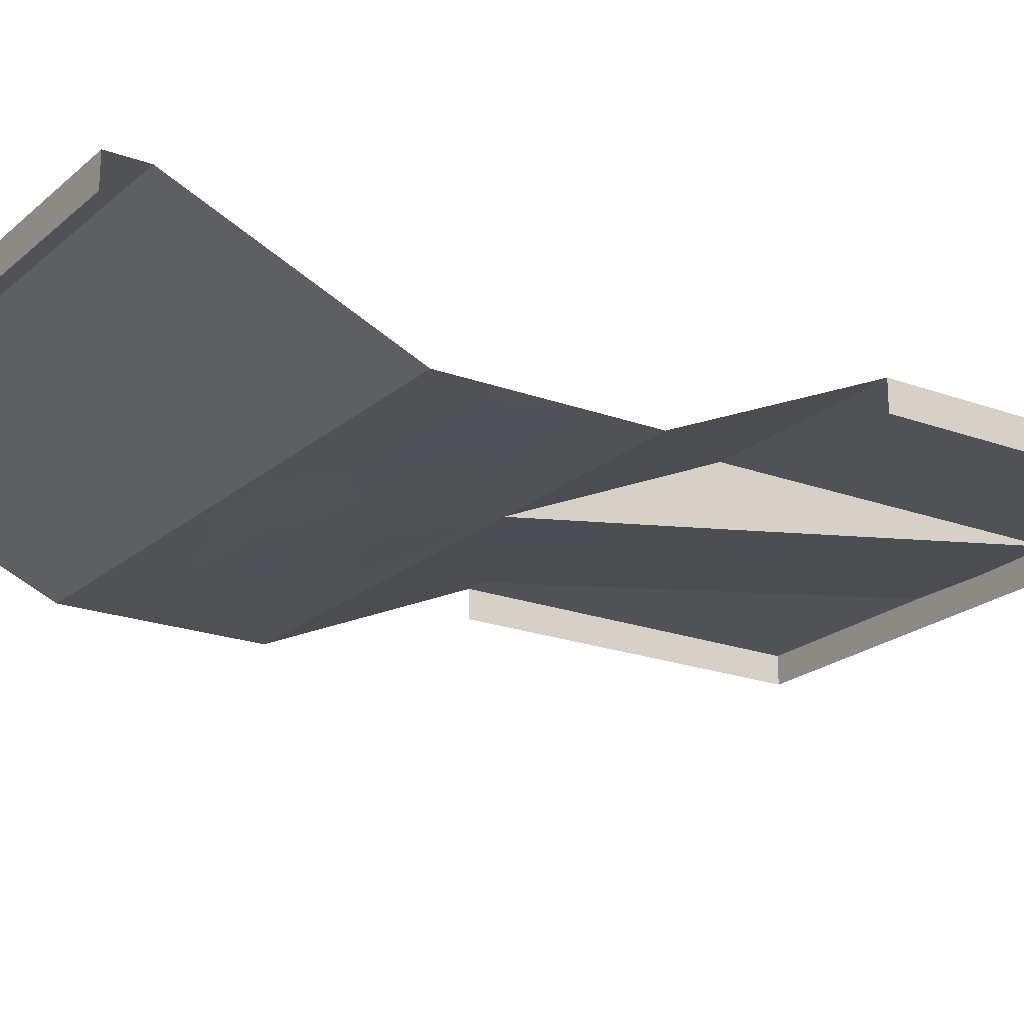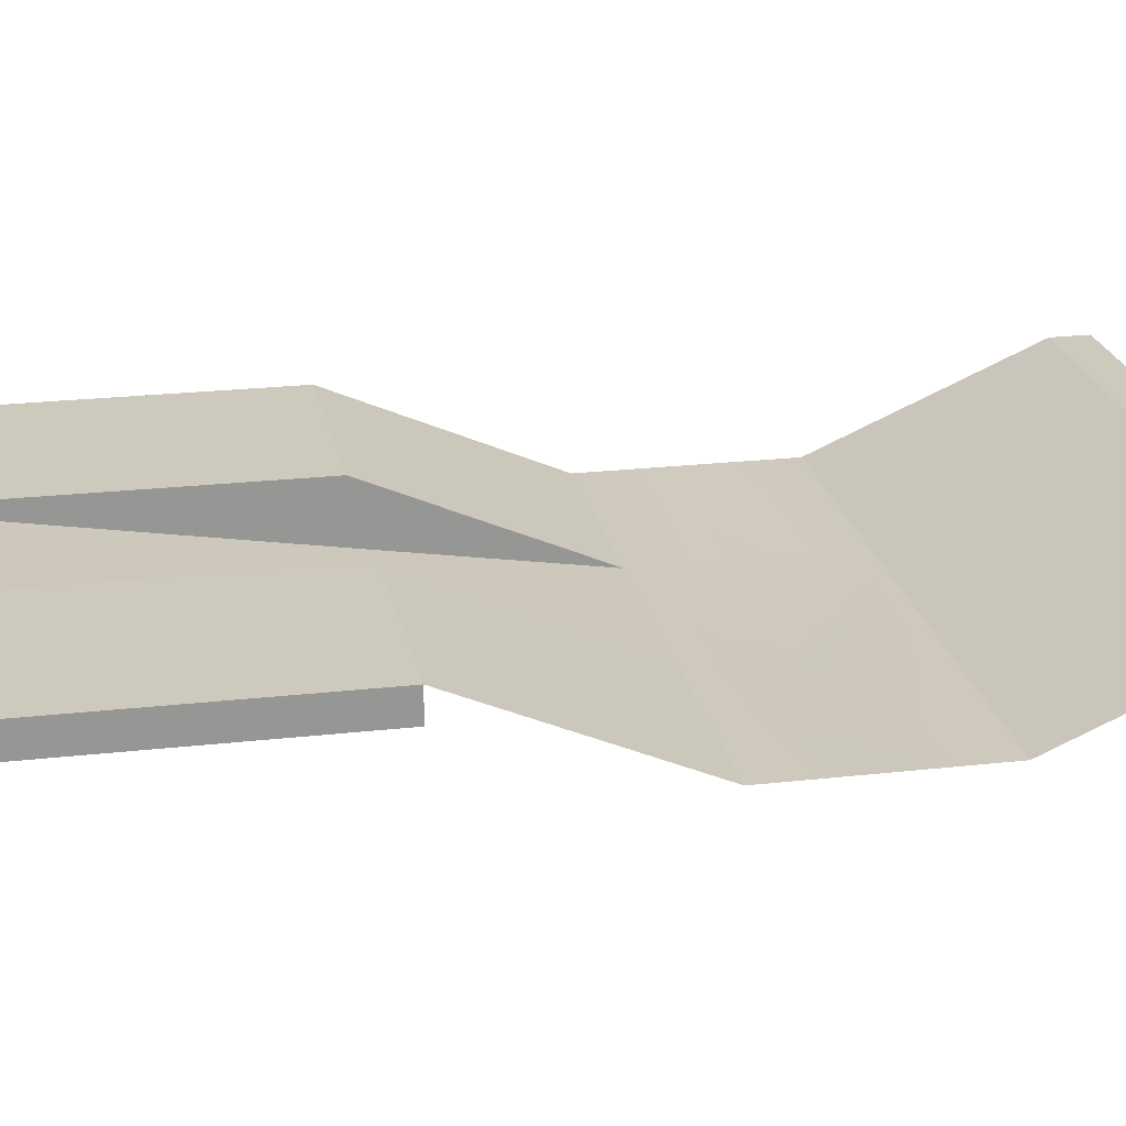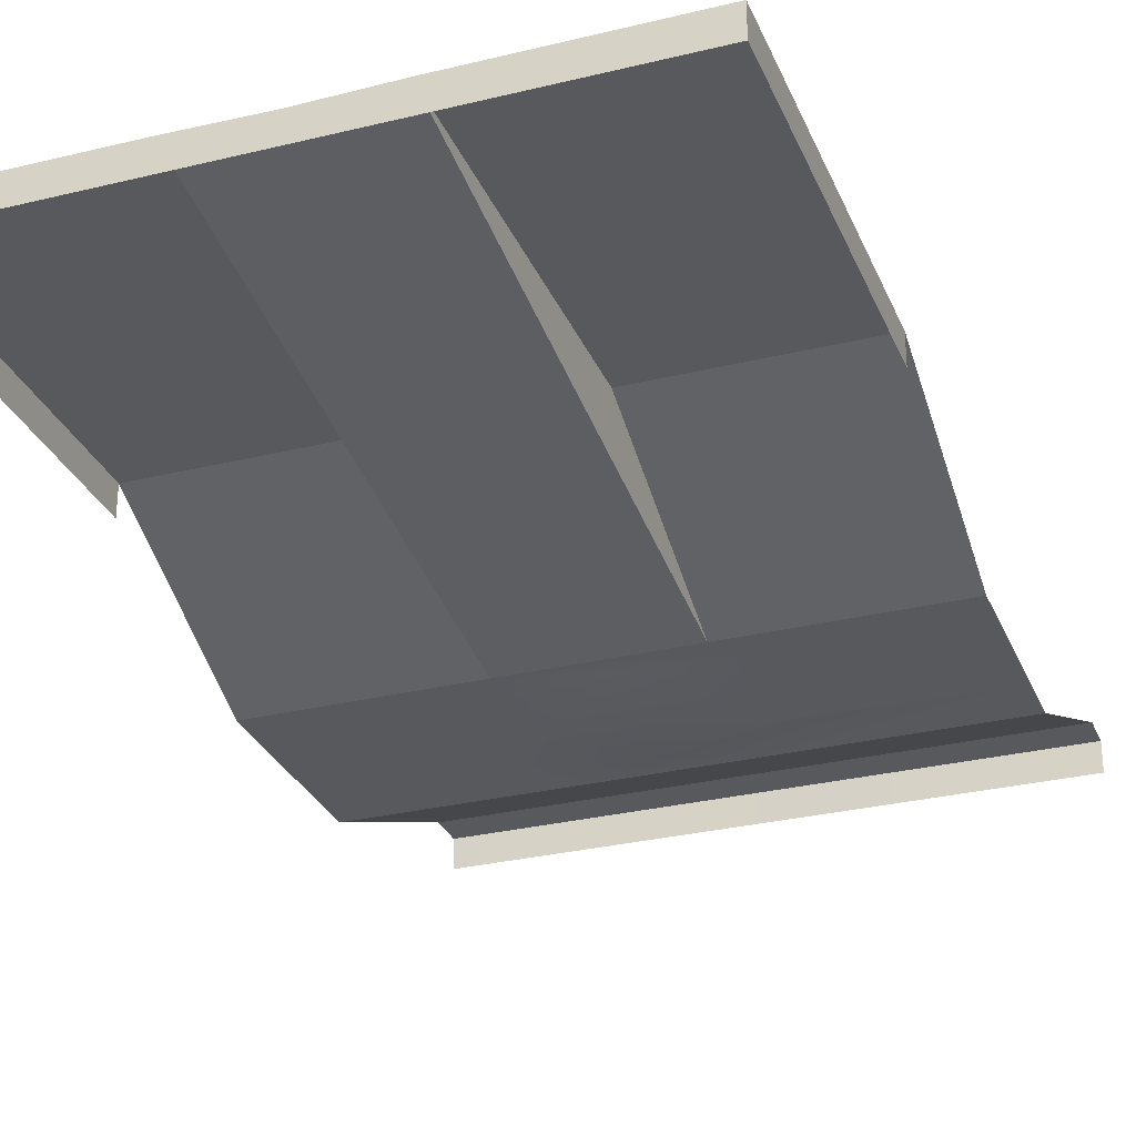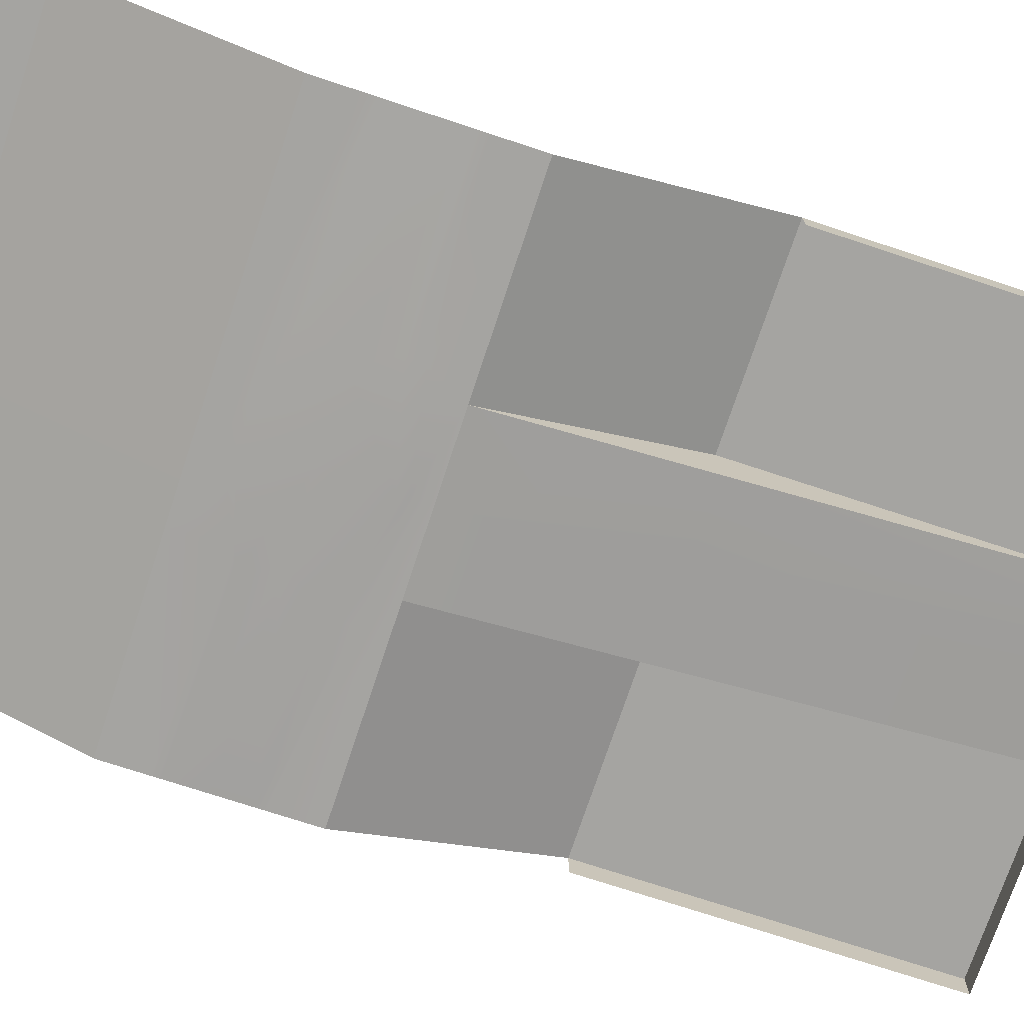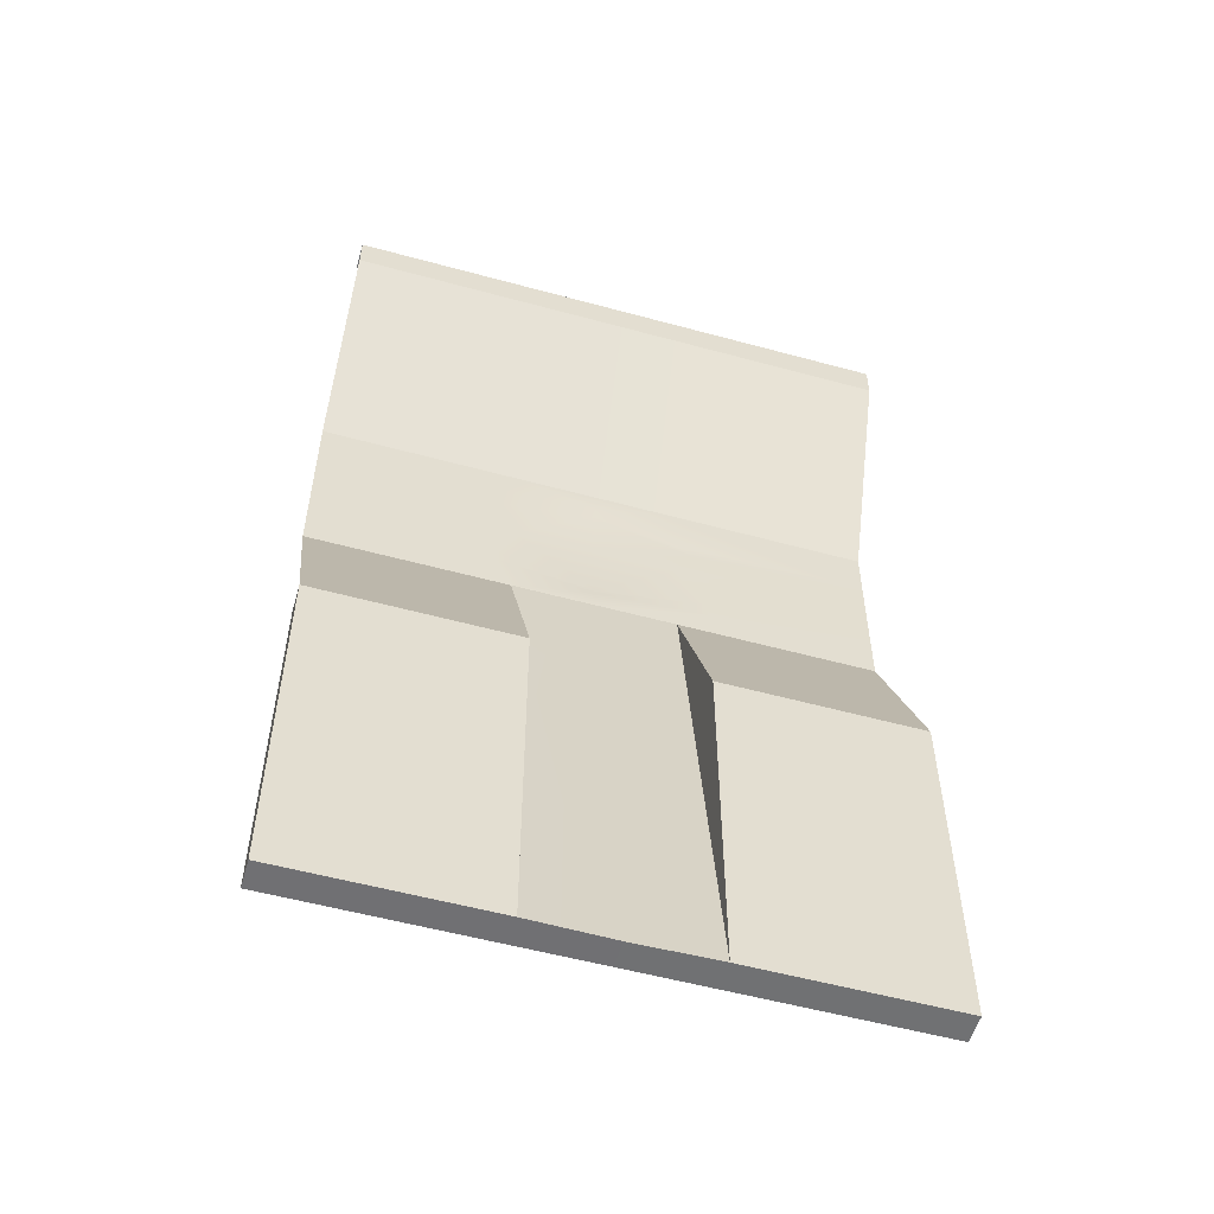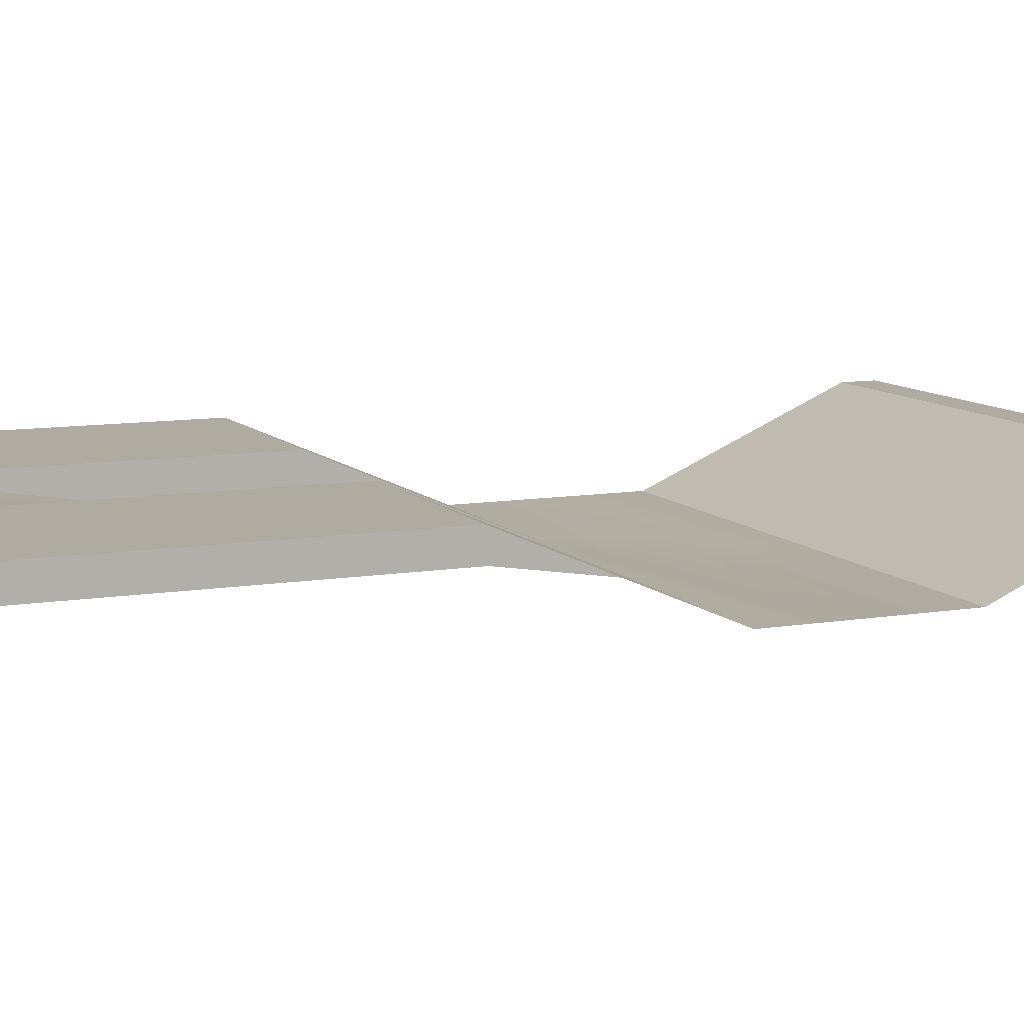
<metadata>
{"format":"obj","ext":"obj","renderer":"f3d","projection":"perspective","resolution":1024,"background":"white","views":[{"elev":-20.8,"azim":56.3,"up":"+Y"},{"elev":22.6,"azim":-101.1,"up":"+Y"},{"elev":-29.4,"azim":-160.2,"up":"+Y"},{"elev":-73.2,"azim":71.7,"up":"+Y"},{"elev":-55.0,"azim":163.9,"up":"+Z"},{"elev":9.8,"azim":-113.5,"up":"+Y"}]}
</metadata>
<code>
v -10.32 -7.918 8.184
v -7.43 -7.917 5.626
v -3.052e-05 -7.917 5.626
v -3.052e-05 -7.918 7.428
v -25.57 -7.92 9.932
v -25.57 -7.917 5.627
v 7.43 -7.917 5.626
v 9.181 -7.918 9.147
v 25.57 -7.917 5.627
v 25.57 -7.917 9.932
v -25.57 -7.92 10.78
v -10.22 -8.233 10.25
v -7.43 -8.233 14.24
v -25.57 -7.92 14.24
v -25.57 -7.92 17.57
v -9.214 -8.234 17.32
v -3.052e-05 -8.233 14.24
v 0.1287 -8.234 19.91
v 7.43 -8.233 14.24
v 9.668 -8.234 18.31
v 25.57 -7.917 14.24
v 25.57 -7.917 17.68
v -0.1197 -8.233 8.382
v 9.496 -8.233 10.83
v 25.57 -7.917 10.88
v -7.493 -7.919 18
v -3.052e-05 -7.919 20.87
v -7.43 -7.919 22.85
v -25.57 -7.92 18.54
v -25.57 -7.917 22.85
v -3.052e-05 -7.919 22.85
v 7.43 -7.919 22.85
v 9.635 -7.919 20.3
v 25.57 -7.917 18.54
v 25.57 -7.917 22.85
v -7.43 0.1382 41.41
v -7.43 -7.919 22.85
v -3.052e-05 -7.919 22.85
v -3.052e-05 0.1382 41.41
v -25.57 -7.917 22.85
v -25.57 0.1382 41.41
v 7.43 0.1382 41.41
v 7.43 -7.919 22.85
v 25.57 -7.917 22.85
v 25.57 0.1382 41.41
v -7.43 0.1382 44.64
v -7.43 0.1382 41.41
v -3.052e-05 0.1382 41.41
v -3.052e-05 0.1382 44.64
v -25.57 0.1382 41.41
v -25.57 0.1382 44.64
v 7.43 0.1382 44.64
v 7.43 0.1382 41.41
v 25.57 0.1382 41.41
v 25.57 0.1382 44.64
v -7.43 -2.442 44.64
v -7.43 0.1382 44.64
v -3.052e-05 0.1382 44.64
v -3.052e-05 -2.442 44.64
v -25.57 0.1382 44.64
v -25.57 -2.442 44.64
v 7.43 -2.442 44.64
v 7.43 0.1382 44.64
v 25.57 0.1382 44.64
v 25.57 -2.442 44.64
v -25.57 0.1382 -12.88
v -7.43 0.1382 -12.88
v -7.43 -7.917 5.626
v -25.57 -7.917 5.627
v -25.57 0.1382 -44.61
v -7.429 0.1382 -44.6
v -7.43 0.1382 -12.88
v -25.57 0.1382 -12.88
v -25.57 -2.442 -44.61
v -7.429 -2.442 -44.6
v -7.429 0.1382 -44.6
v -25.57 0.1382 -44.61
v -3.052e-05 -2.442 -44.6
v -3.052e-05 2.583e-05 -44.6
v -7.43 0.1382 -12.88
v -7.429 0.1382 -44.6
v -7.429 -4.975 -12.88
v -7.43 -7.917 5.626
v -3.052e-05 -4.975 -12.88
v -7.429 -4.975 -12.88
v -7.429 0.1382 -44.6
v -3.052e-05 2.583e-05 -44.6
v -3.052e-05 -7.917 5.626
v -7.43 -7.917 5.626
v 7.43 0.1382 -44.6
v 7.429 -4.975 -12.88
v 7.43 -7.917 5.626
v 25.57 0.1382 -12.88
v 25.57 -7.917 5.627
v 7.43 -7.917 5.626
v 7.43 0.1382 -12.88
v 25.57 0.1382 -44.61
v 25.57 0.1382 -12.88
v 7.43 0.1382 -12.88
v 7.43 0.1382 -44.6
v 25.57 -2.442 -44.61
v 25.57 0.1382 -44.61
v 7.43 0.1382 -44.6
v 7.43 -2.442 -44.6
v -3.052e-05 -2.442 -44.6
v -3.052e-05 2.583e-05 -44.6
v 7.43 0.1382 -12.88
v 7.429 -4.975 -12.88
v 7.43 0.1382 -44.6
v 7.43 -7.917 5.626
v -25.57 0.1382 -12.88
v -25.57 -2.442 -12.88
v -25.57 -2.442 -44.61
v -25.57 0.1382 -44.61
v 25.57 0.1382 -44.61
v 25.57 -2.442 -44.61
v 25.57 -2.442 -12.88
v 25.57 0.1382 -12.88
g LA_River_00_215458_3
f 1 3 2
f 1 4 3
f 5 1 2
f 5 2 6
f 4 7 3
f 4 8 7
f 8 9 7
f 8 10 9
f 1 5 11
f 1 11 12
f 4 1 12
f 13 12 11
f 13 11 14
f 15 13 14
f 15 16 13
f 16 17 13
f 16 18 17
f 18 19 17
f 18 20 19
f 20 21 19
f 20 22 21
f 13 23 12
f 13 17 23
f 19 23 17
f 19 24 23
f 19 25 24
f 19 21 25
f 10 24 25
f 26 18 16
f 26 27 18
f 27 20 18
f 28 27 26
f 28 26 29
f 29 16 15
f 29 26 16
f 28 29 30
f 28 31 27
f 32 27 31
f 32 33 27
f 27 33 20
f 33 22 20
f 32 34 33
f 33 34 22
f 32 35 34
f 8 23 24
f 8 4 23
f 4 12 23
f 10 8 24
f 36 38 37
f 36 39 38
f 40 36 37
f 40 41 36
f 42 38 39
f 42 43 38
f 44 43 42
f 44 42 45
f 46 48 47
f 46 49 48
f 46 47 50
f 46 50 51
f 52 48 49
f 52 53 48
f 52 54 53
f 52 55 54
f 56 58 57
f 56 59 58
f 56 57 60
f 56 60 61
f 62 58 59
f 62 63 58
f 62 64 63
f 62 65 64
f 66 68 67
f 66 69 68
f 70 72 71
f 70 73 72
f 74 76 75
f 74 77 76
f 76 78 75
f 76 79 78
f 80 82 81
f 80 83 82
f 84 86 85
f 84 87 86
f 88 84 85
f 88 85 89
f 84 90 87
f 84 91 90
f 88 91 84
f 88 92 91
f 93 95 94
f 93 96 95
f 97 99 98
f 97 100 99
f 101 103 102
f 101 104 103
f 103 104 105
f 103 105 106
f 107 109 108
f 107 108 110
f 111 113 112
f 111 114 113
f 115 117 116
f 115 118 117

</code>
